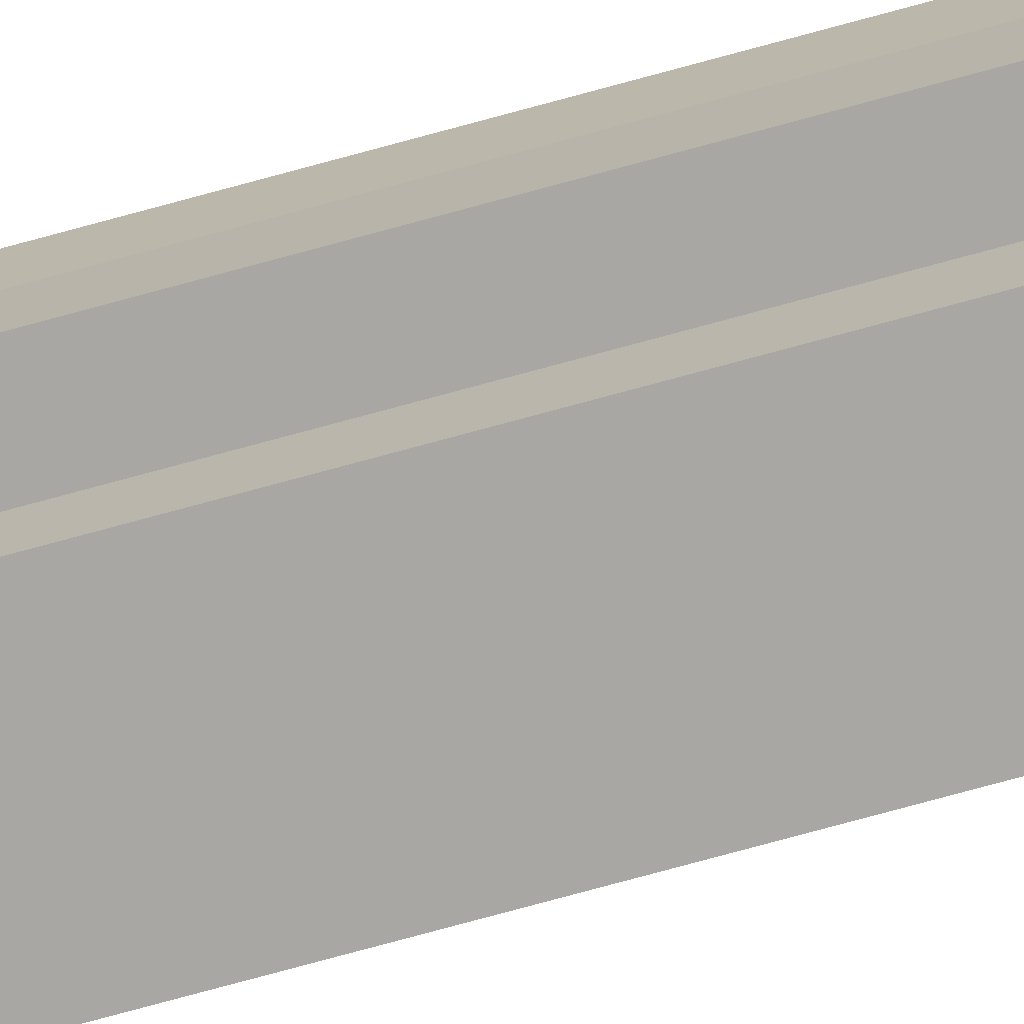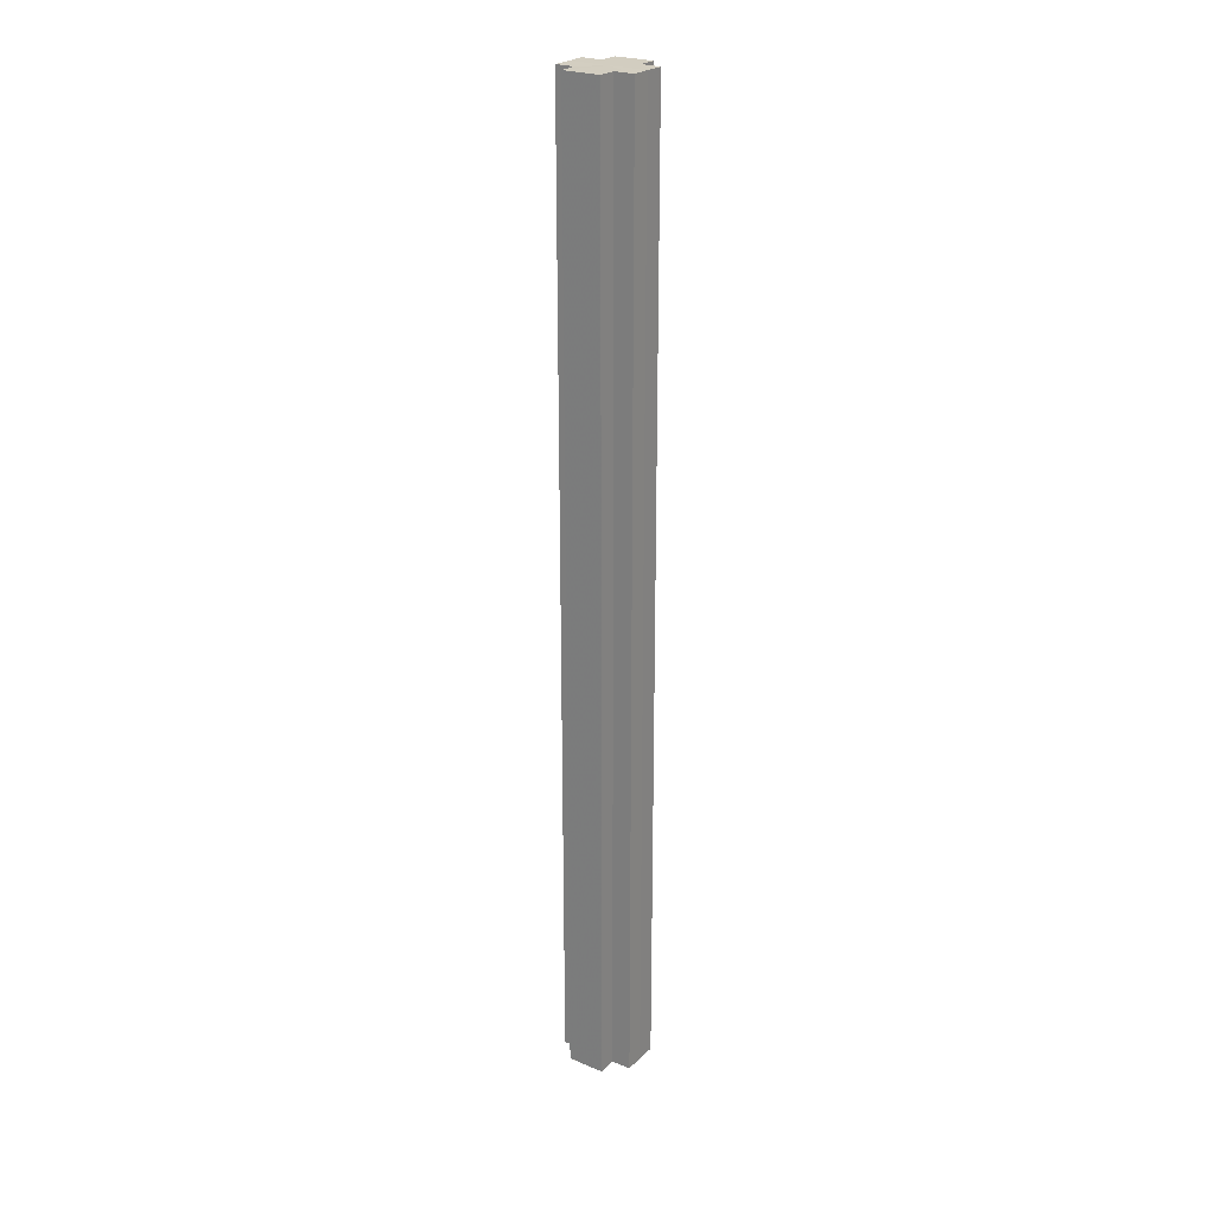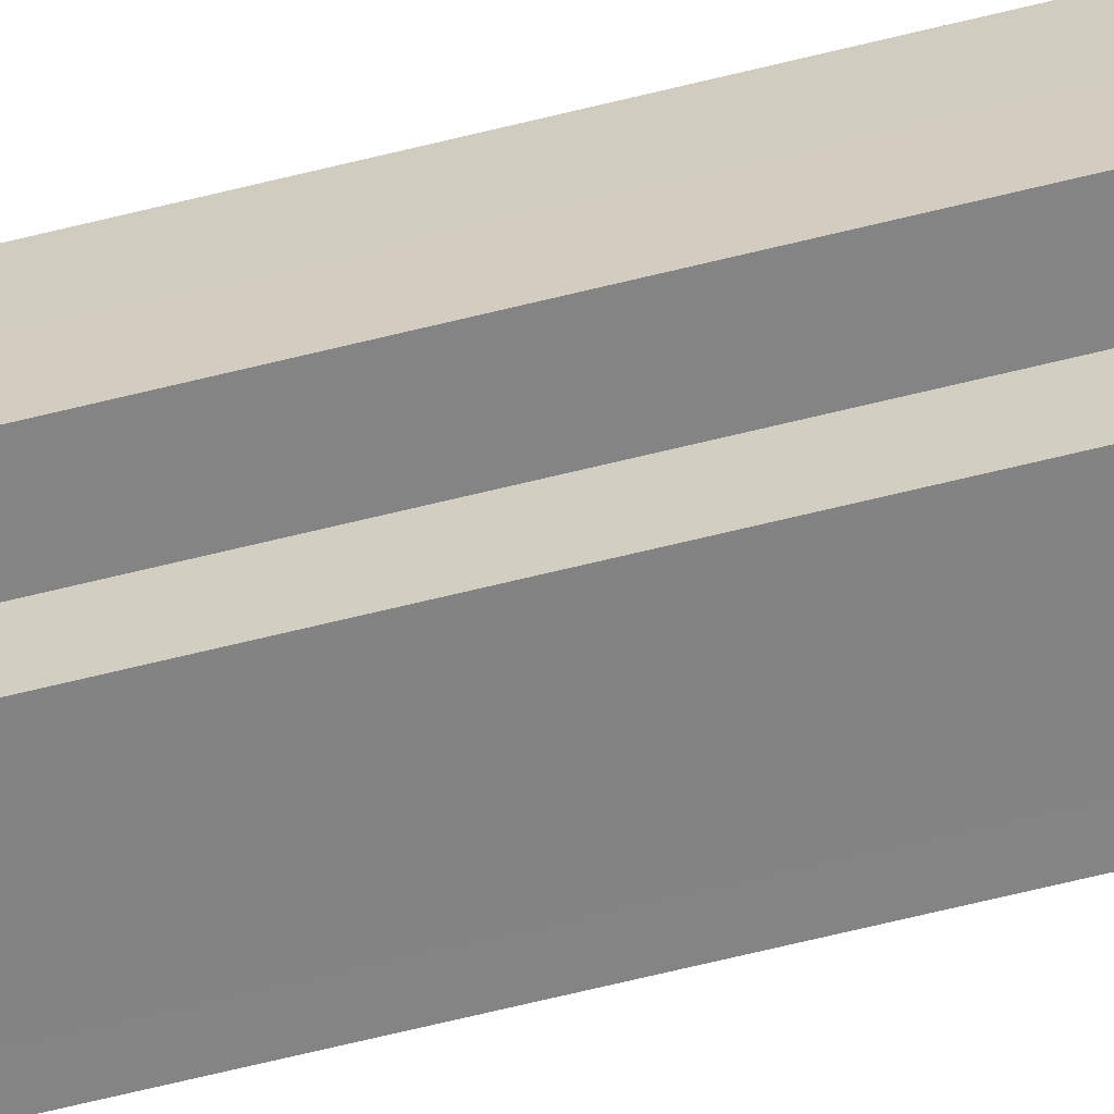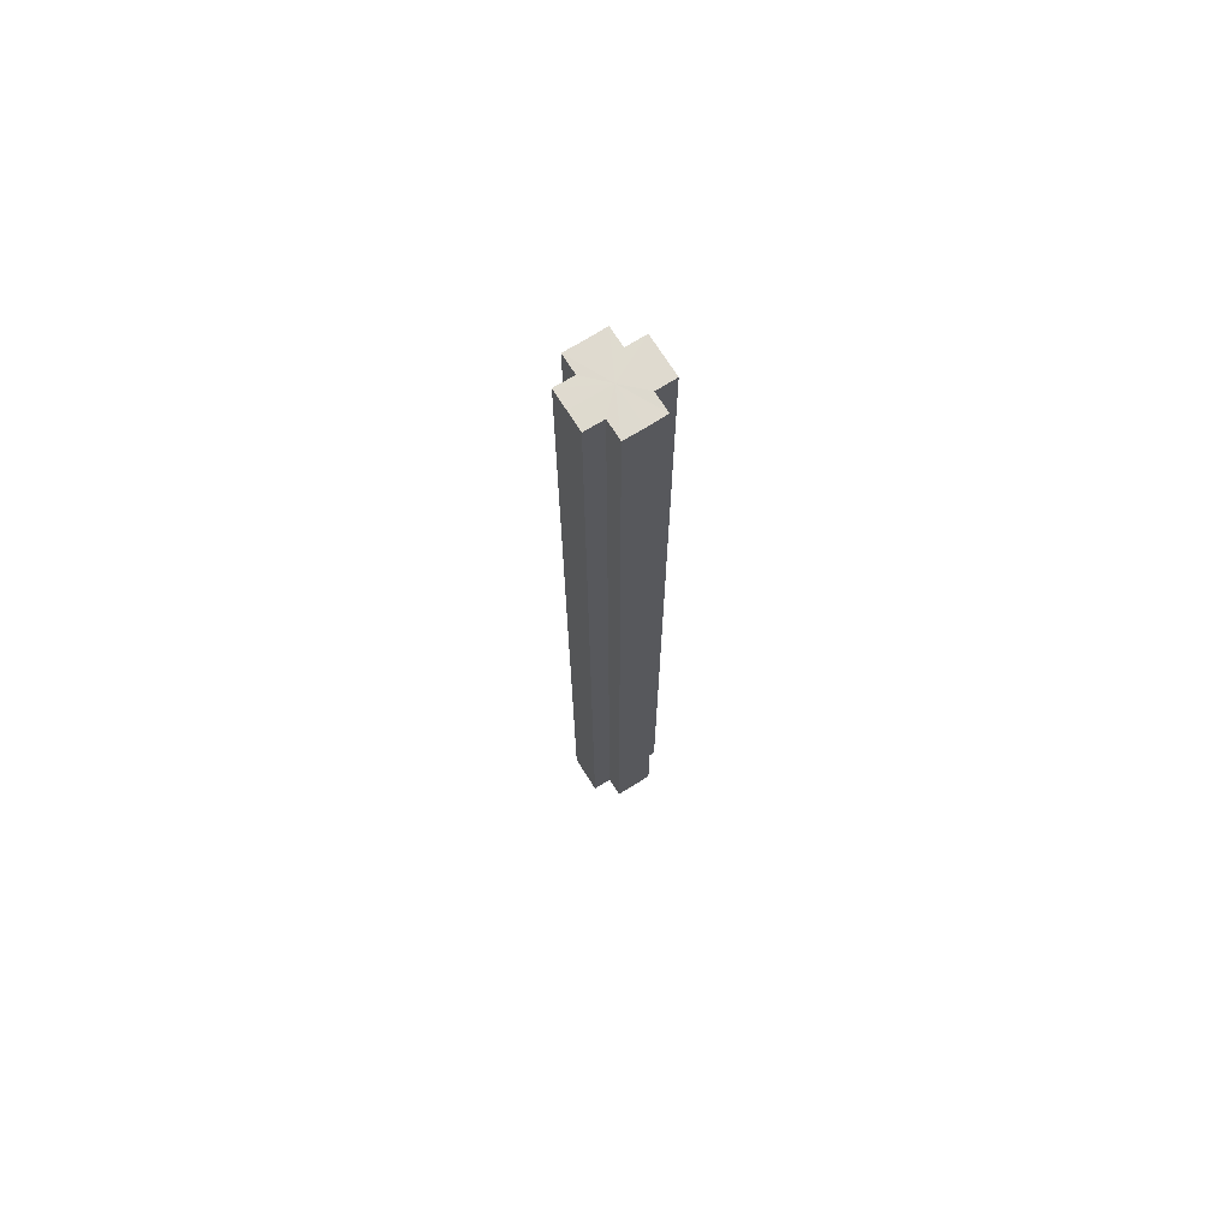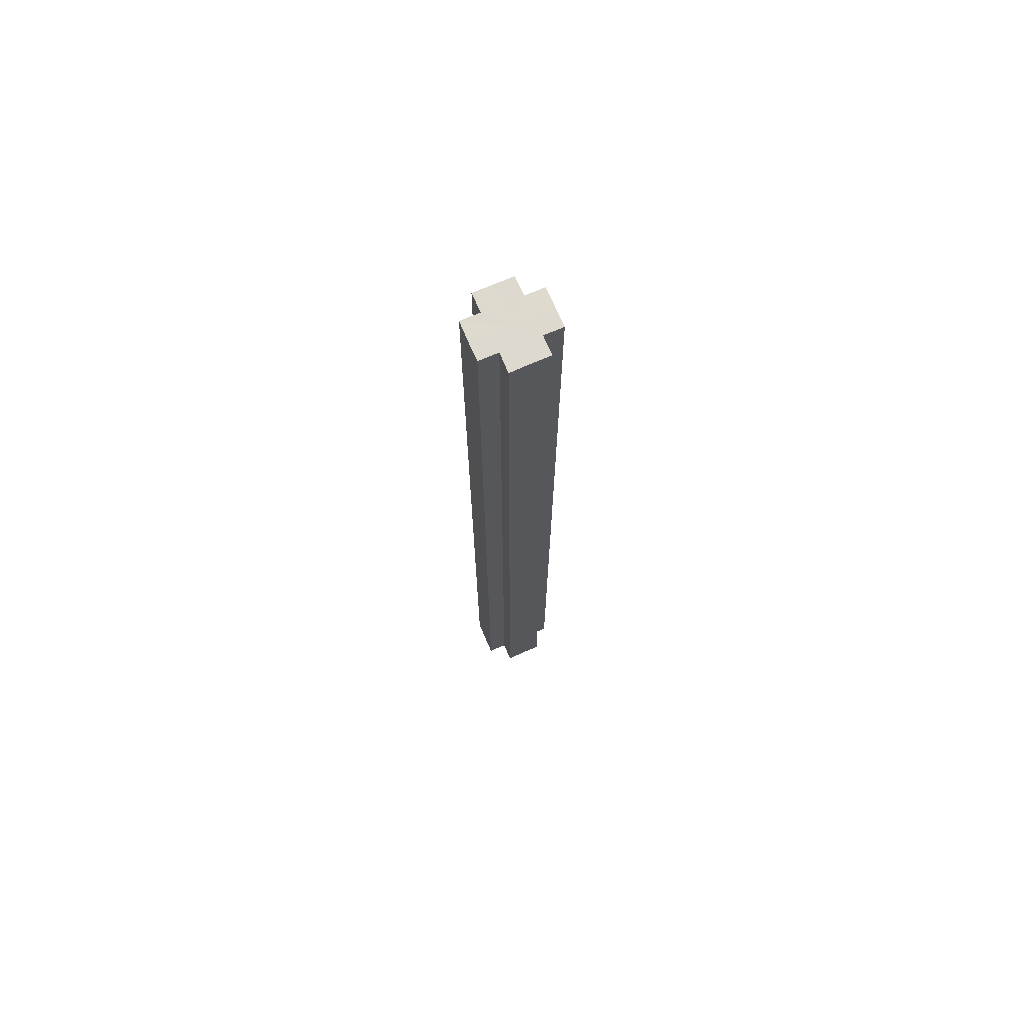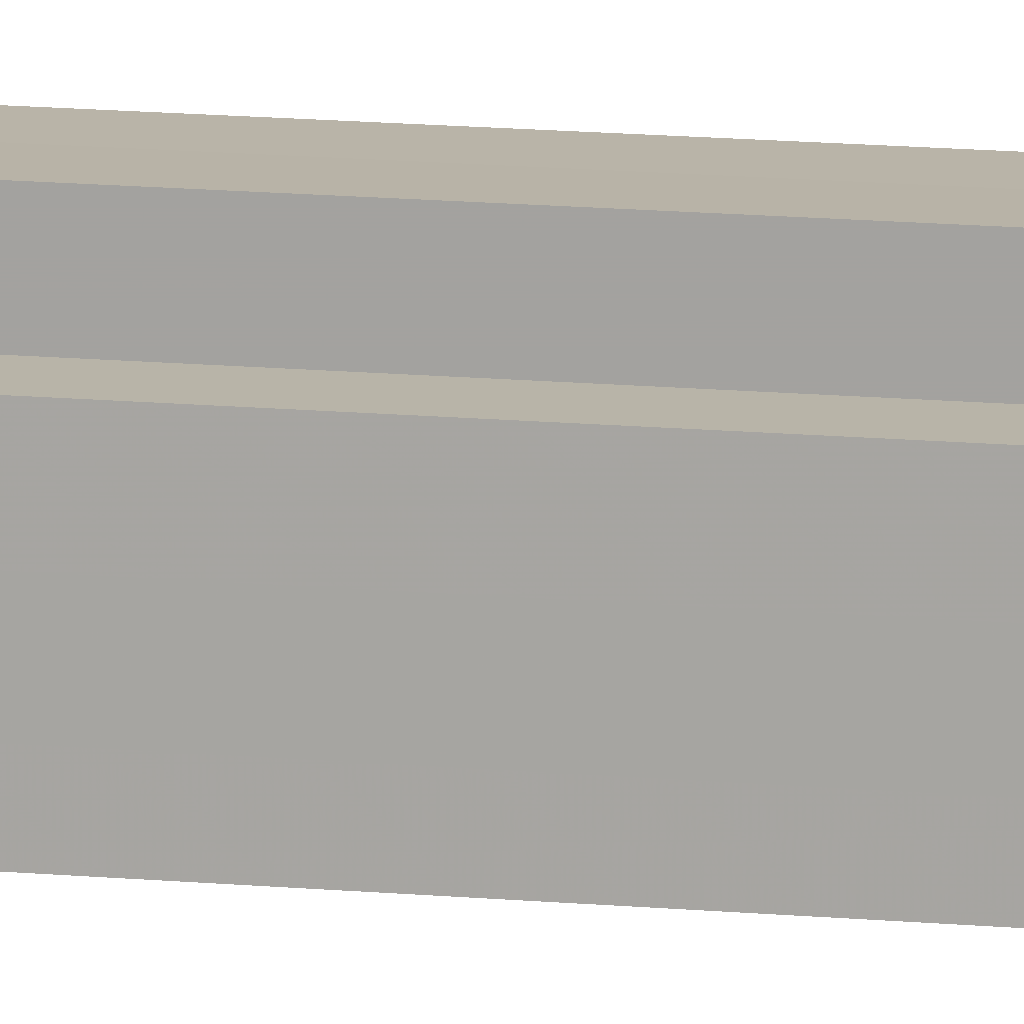
<metadata>
{"format":"obj","ext":"obj","renderer":"f3d","projection":"perspective","resolution":1024,"background":"white","views":[{"elev":-75.0,"azim":105.3,"up":"+Y"},{"elev":24.5,"azim":34.0,"up":"+Z"},{"elev":-60.9,"azim":-75.4,"up":"+Y"},{"elev":71.0,"azim":147.9,"up":"+Z"},{"elev":71.5,"azim":156.6,"up":"+Z"},{"elev":13.0,"azim":102.6,"up":"+Y"}]}
</metadata>
<code>
o 5643
v 2214 1881 9.571
v 2214 1881 9.571
v 2214 1881 9.071
v 2214 1881 9.571
v 2214 1881 9.071
v 2214 1881 9.571
v 2214 1881 9.071
v 2214 1881 9.571
v 2214 1881 9.071
v 2214 1881 9.571
v 2214 1881 9.571
v 2214 1881 9.571
v 2214 1881 9.071
v 2214 1881 9.071
v 2214 1881 9.571
v 2214 1881 9.571
v 2214 1881 9.571
v 2214 1881 9.071
v 2214 1881 9.071
v 2214 1881 9.571
v 2214 1881 9.571
v 2214 1881 9.571
v 2214 1881 9.571
v 2214 1881 9.071
v 2214 1881 9.071
v 2214 1881 9.071
v 2214 1881 9.571
v 2214 1881 9.571
v 2214 1881 9.571
v 2214 1881 9.571
v 2214 1881 9.071
v 2214 1881 9.571
v 2214 1881 9.071
v 2214 1881 9.071
v 2214 1881 9.571
v 2214 1881 9.571
v 2214 1881 9.571
v 2214 1881 9.071
v 2214 1881 9.071
v 2214 1881 9.571
v 2214 1881 9.571
v 2214 1881 9.571
v 2214 1881 9.571
v 2214 1881 9.071
v 2214 1881 9.071
v 2214 1881 9.071
v 2214 1881 9.571
v 2214 1881 9.571
v 2214 1881 9.571
v 2214 1881 9.571
v 2214 1881 9.571
v 2214 1881 9.071
v 2214 1881 9.071
v 2214 1881 9.071
v 2214 1881 9.571
v 2214 1881 9.571
v 2214 1881 9.571
v 2214 1881 9.071
v 2214 1881 9.071
v 2214 1881 9.571
v 2214 1881 9.571
v 2214 1881 9.571
v 2214 1881 9.571
v 2214 1881 9.071
v 2214 1881 9.071
v 2214 1881 9.571
v 2214 1881 9.071
v 2214 1881 9.571
v 2214 1881 9.571
v 2214 1881 9.071
v 2214 1881 9.071
v 2214 1881 9.571
v 2214 1881 9.571
v 2214 1881 9.071
v 2214 1881 9.071
v 2214 1881 9.571
v 2214 1881 9.571
v 2214 1881 9.571
v 2214 1881 9.571
v 2214 1881 9.571
v 2214 1881 9.071
v 2214 1881 9.071
v 2214 1881 9.071
v 2214 1881 9.071
v 2214 1881 9.071
v 2214 1881 9.071
v 2214 1881 9.071
v 2214 1881 9.071
v 2214 1881 9.071
v 2214 1881 9.071
v 2214 1881 9.071
v 2214 1881 9.071
v 2214 1881 9.071
v 2214 1881 9.071
v 2214 1881 9.071
v 2214 1881 9.071
v 2214 1881 9.071
v 2214 1881 9.071
f 1 2 3
f 4 1 5
f 5 6 7
f 7 8 9
f 10 8 11
f 10 12 8
f 13 12 14
f 15 16 13
f 10 17 12
f 18 17 19
f 20 21 18
f 10 22 17
f 10 23 22
f 24 23 25
f 26 27 24
f 28 29 26
f 29 30 31
f 10 32 23
f 33 32 34
f 35 36 33
f 10 37 32
f 38 37 39
f 40 41 38
f 10 42 37
f 10 43 42
f 44 43 45
f 46 47 44
f 10 48 43
f 49 50 46
f 50 51 52
f 53 48 54
f 55 56 53
f 10 57 48
f 58 57 59
f 60 61 58
f 10 62 57
f 10 63 62
f 64 63 65
f 10 66 63
f 67 68 64
f 10 69 66
f 10 11 69
f 70 66 71
f 72 73 70
f 74 69 75
f 76 77 74
f 78 79 67
f 79 80 81
f 82 83 84
f 82 85 83
f 82 84 86
f 82 87 85
f 82 86 88
f 82 89 87
f 82 88 90
f 82 91 89
f 82 90 92
f 82 93 91
f 82 92 94
f 82 95 93
f 82 94 96
f 82 97 95
f 82 96 98
f 82 98 97

</code>
